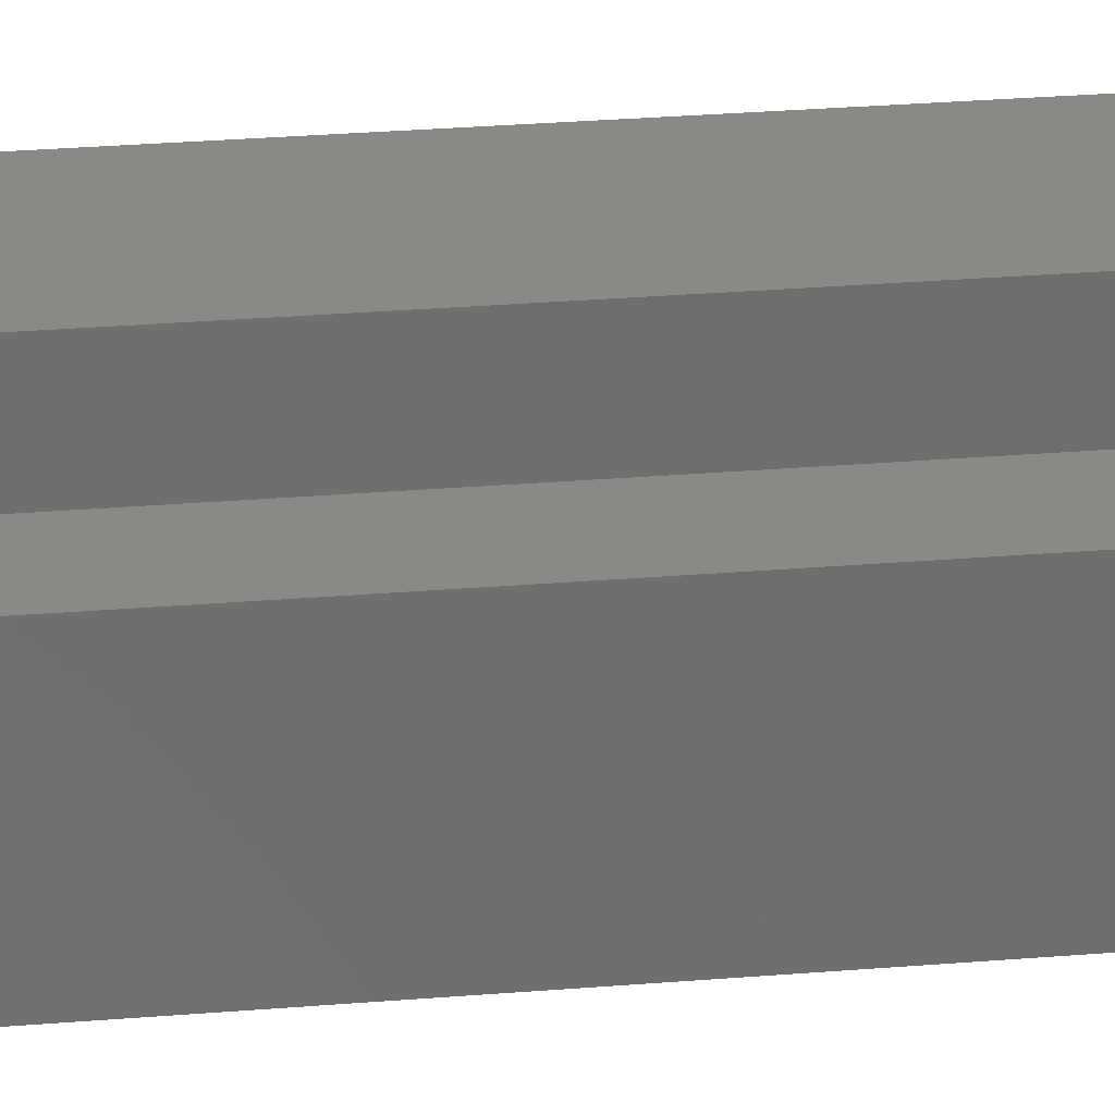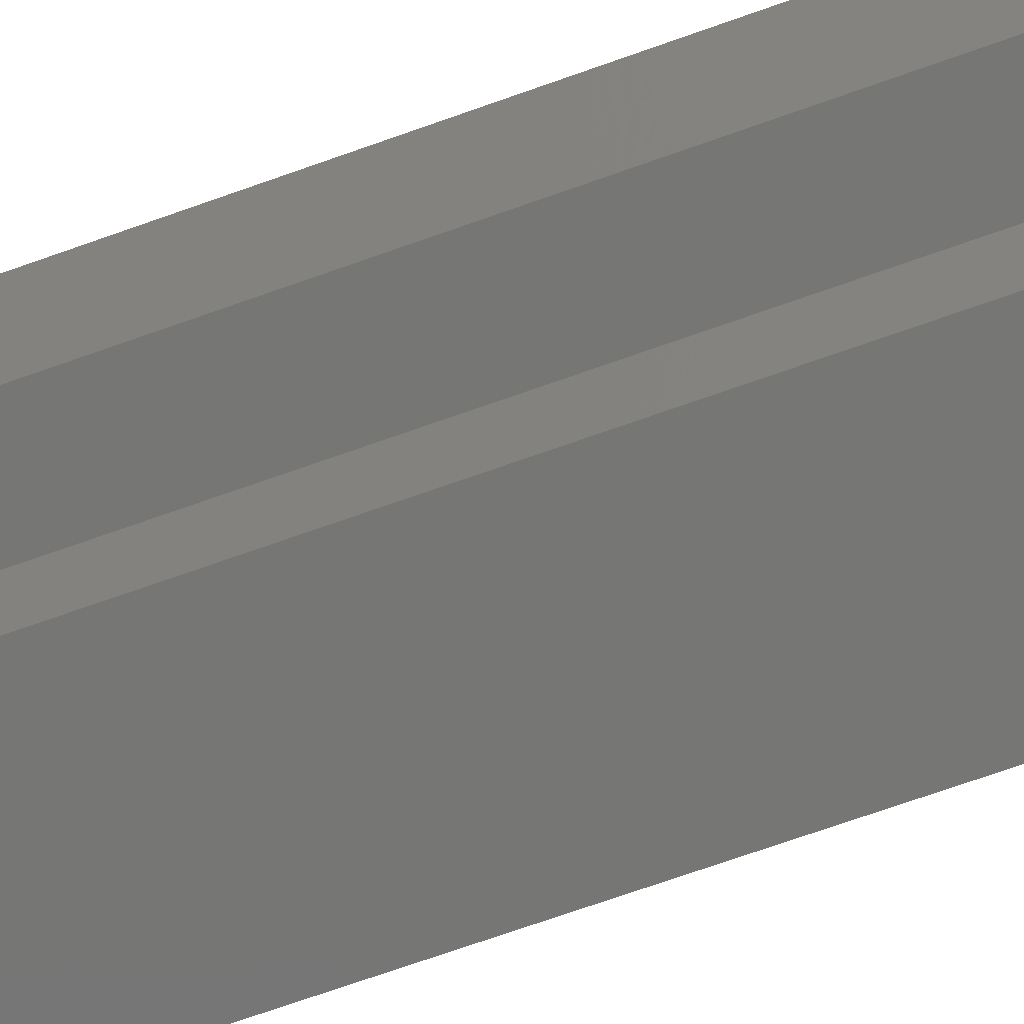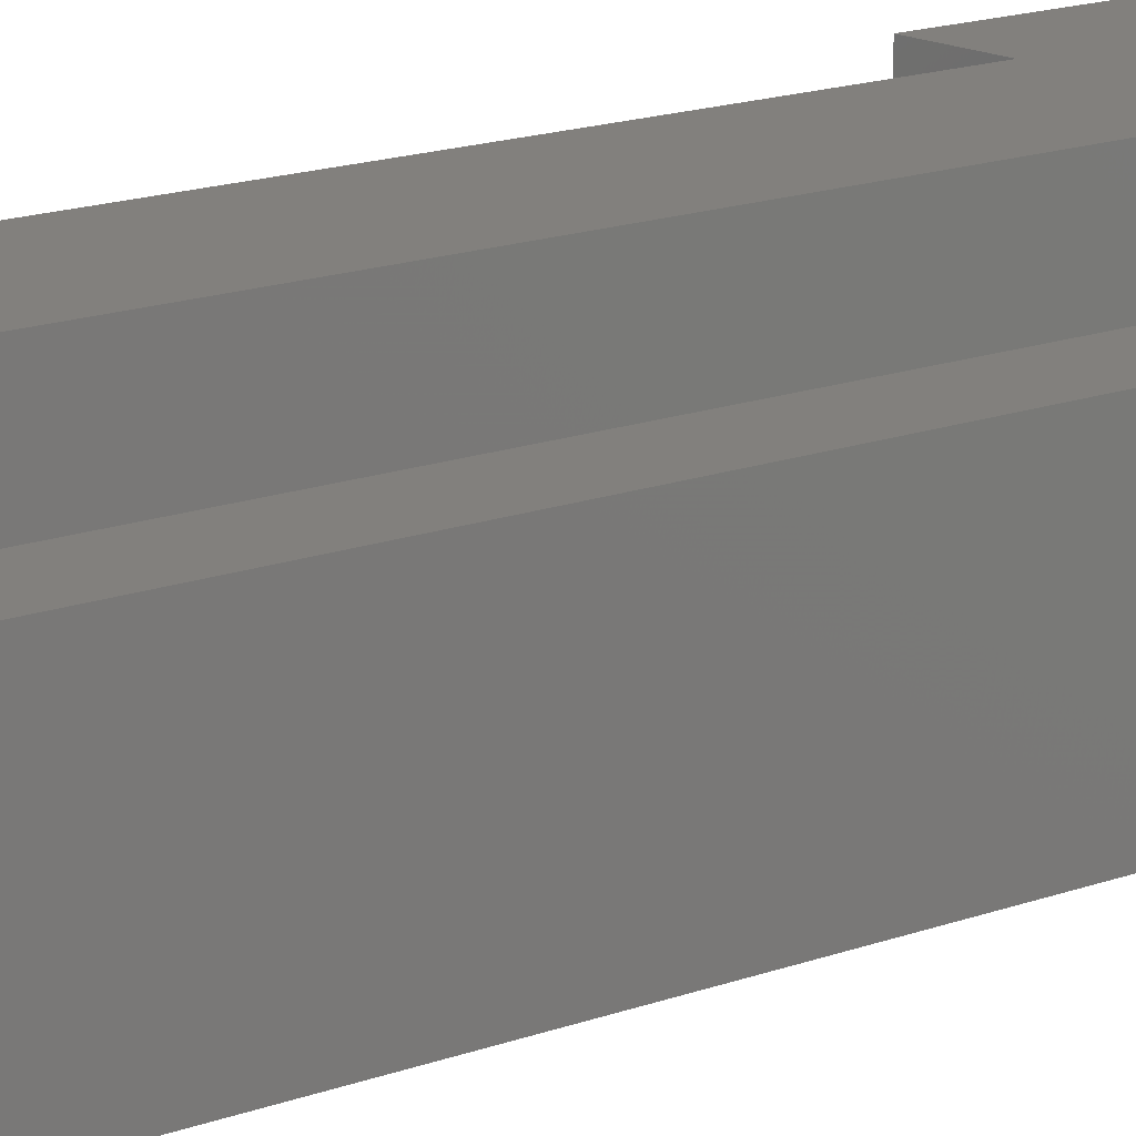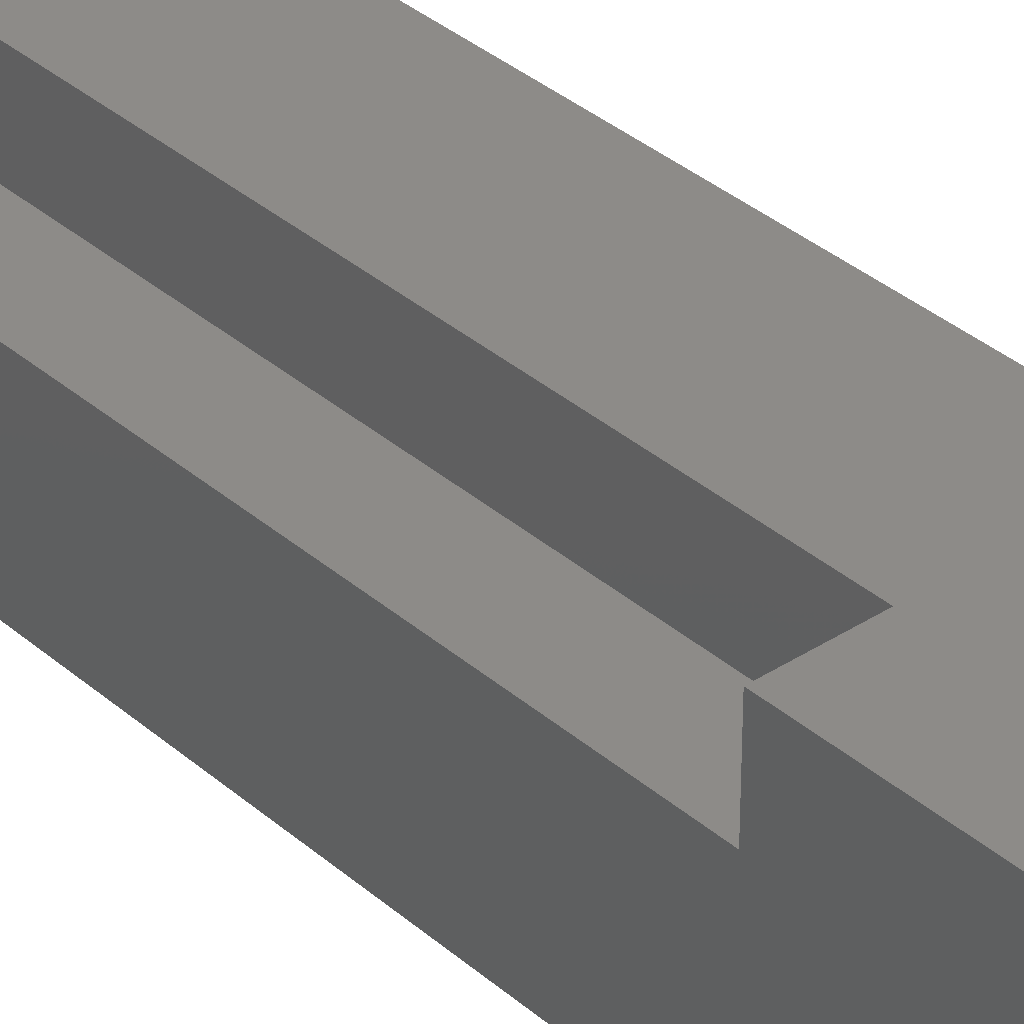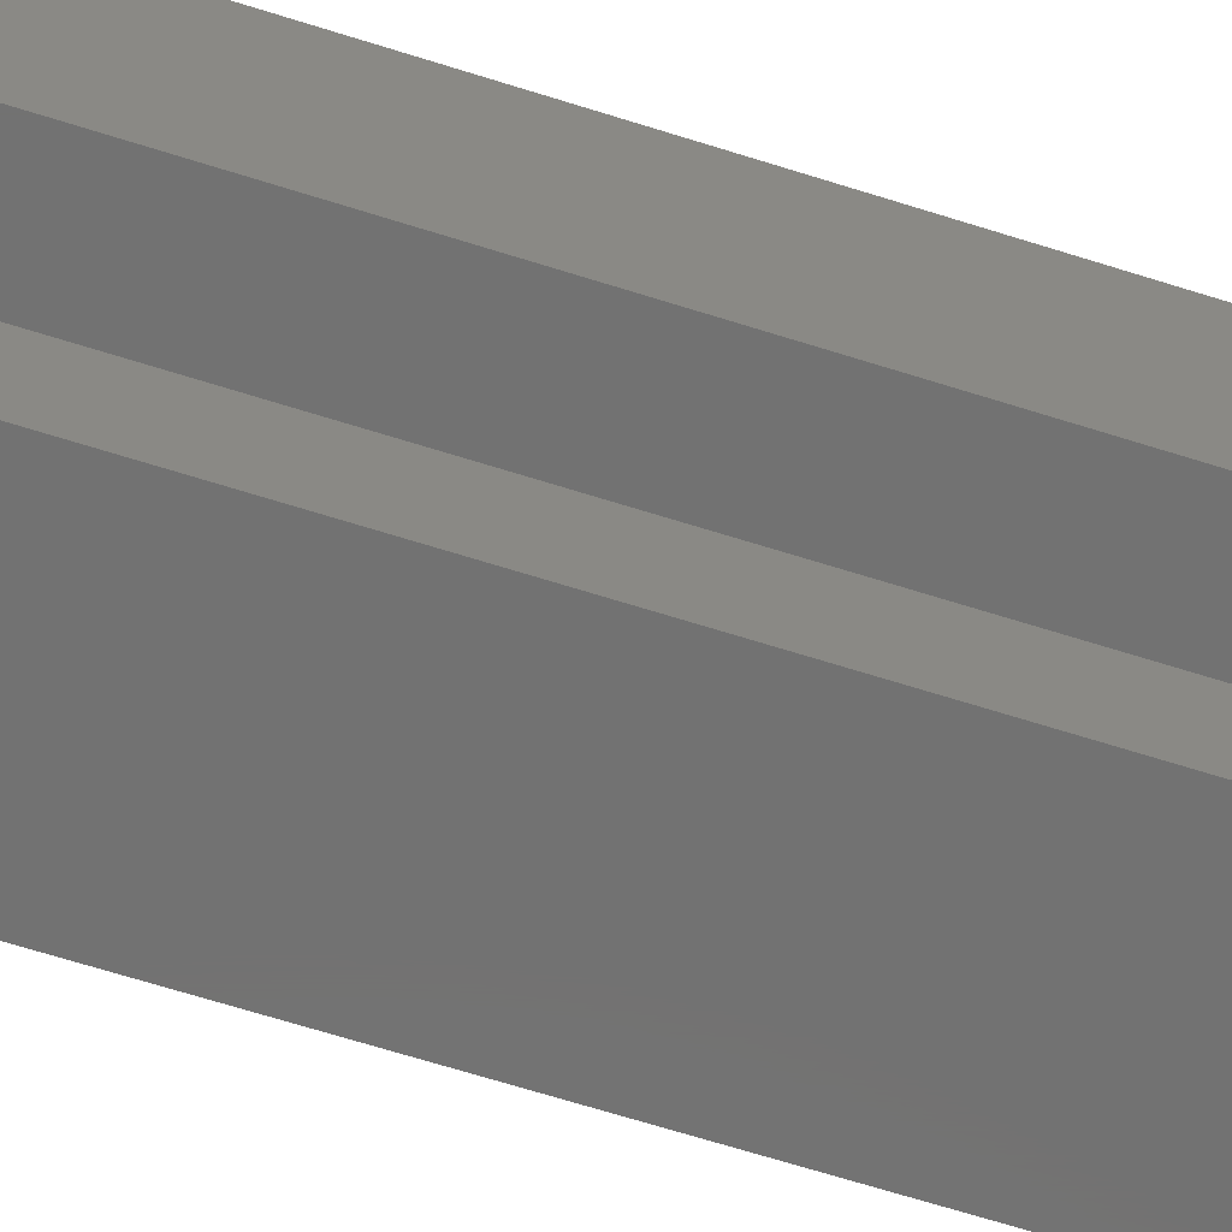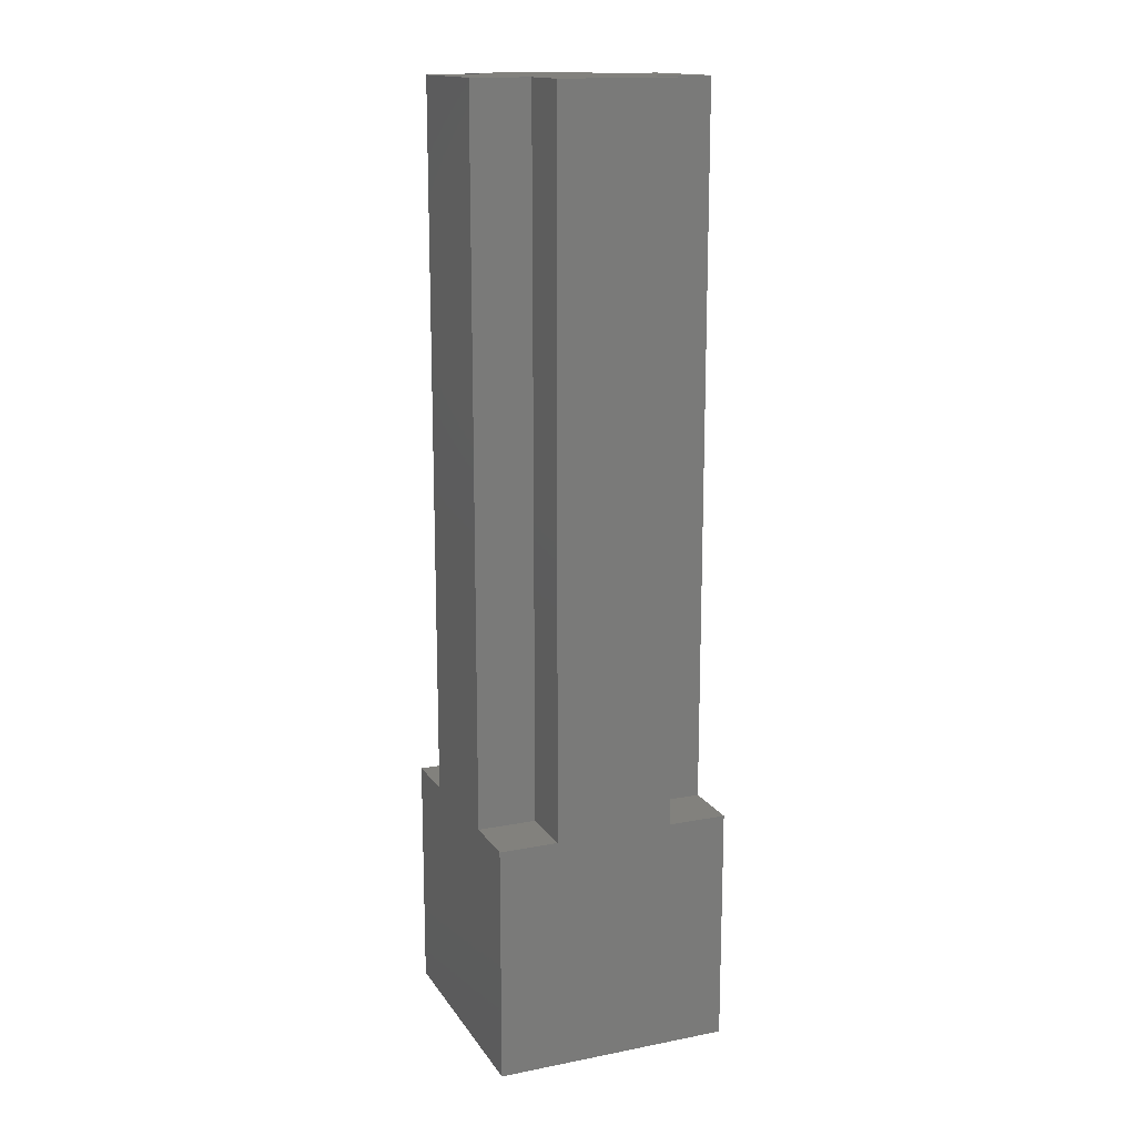
<metadata>
{"format":"stl","ext":"stl","renderer":"f3d","projection":"perspective","resolution":1024,"background":"white","views":[{"elev":29.5,"azim":83.1,"up":"+Y"},{"elev":-68.5,"azim":-70.1,"up":"+Y"},{"elev":15.0,"azim":50.6,"up":"+Y"},{"elev":34.9,"azim":139.0,"up":"+Y"},{"elev":-64.0,"azim":72.0,"up":"+Y"},{"elev":15.4,"azim":157.7,"up":"+Z"}]}
</metadata>
<code>
# stl→obj: 32 verts, 60 faces
v -0.5 -1 -3
v -1 -1 -3
v -1 -1 -5
v 0.5 -1 -3
v 1 -1 -5
v 1 -1 -3
v 0.5 -1 3
v -0.5 -1 3
v -0.5 -0.5 -3
v -1 -0.5 -3
v 1 -0.5 -3
v 0.5 -0.5 -3
v 1 0.5 -3
v 1 1 -5
v 1 1 -3
v 1 0.5 3
v 1 -0.5 3
v -1 1 -5
v -1 0.5 -3
v -1 1 -3
v -1 -0.5 3
v -1 0.5 3
v -0.5 -0.5 3
v 0.5 0.5 3
v 0.5 -0.5 3
v -0.5 0.5 3
v -0.5 1 3
v 0.5 1 3
v 0.5 1 -3
v -0.5 1 -3
v 0.5 0.5 -3
v -0.5 0.5 -3
f 1 2 3
f 4 3 5
f 4 1 3
f 6 4 5
f 7 8 1
f 7 1 4
f 9 10 2
f 9 2 1
f 11 12 4
f 11 4 6
f 11 6 5
f 13 5 14
f 13 11 5
f 15 13 14
f 16 17 11
f 16 11 13
f 14 5 3
f 14 3 18
f 19 20 18
f 10 18 3
f 10 19 18
f 2 10 3
f 21 22 19
f 21 19 10
f 10 23 21
f 10 9 23
f 9 8 23
f 9 1 8
f 24 17 16
f 24 25 17
f 23 7 25
f 23 8 7
f 26 25 24
f 26 23 25
f 27 24 28
f 27 26 24
f 22 21 23
f 22 23 26
f 25 4 12
f 25 7 4
f 12 17 25
f 12 11 17
f 29 15 14
f 30 14 18
f 30 29 14
f 20 30 18
f 27 28 29
f 27 29 30
f 15 29 31
f 15 31 13
f 30 20 19
f 30 19 32
f 24 13 31
f 24 16 13
f 28 31 29
f 28 24 31
f 30 26 27
f 30 32 26
f 22 32 19
f 22 26 32

</code>
